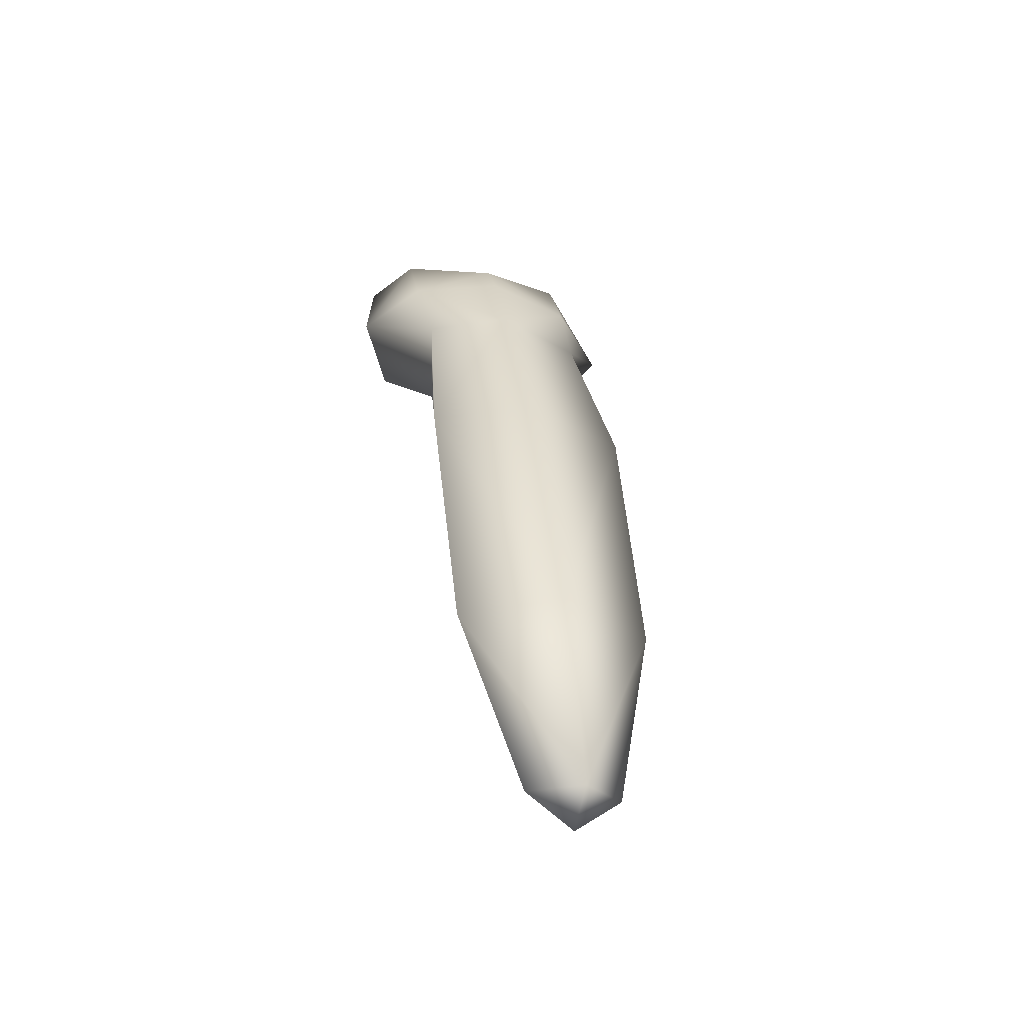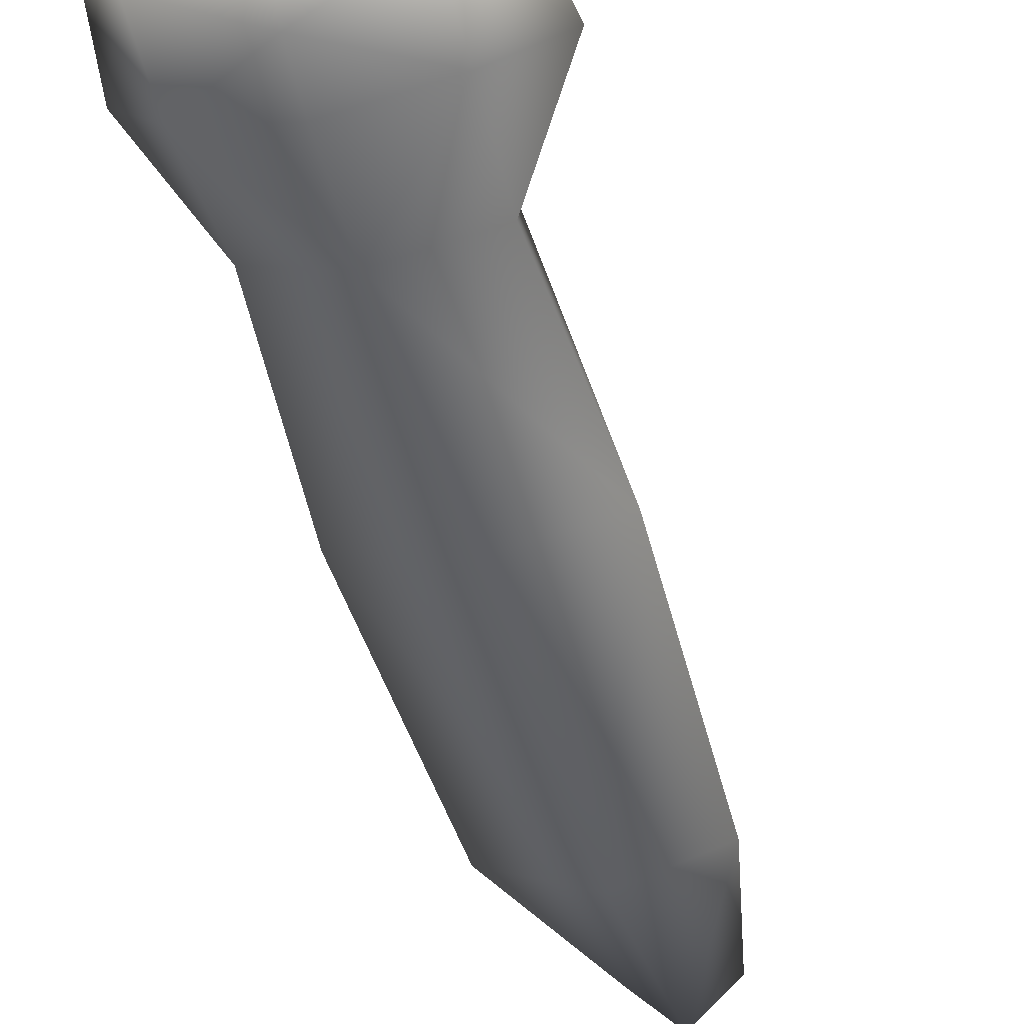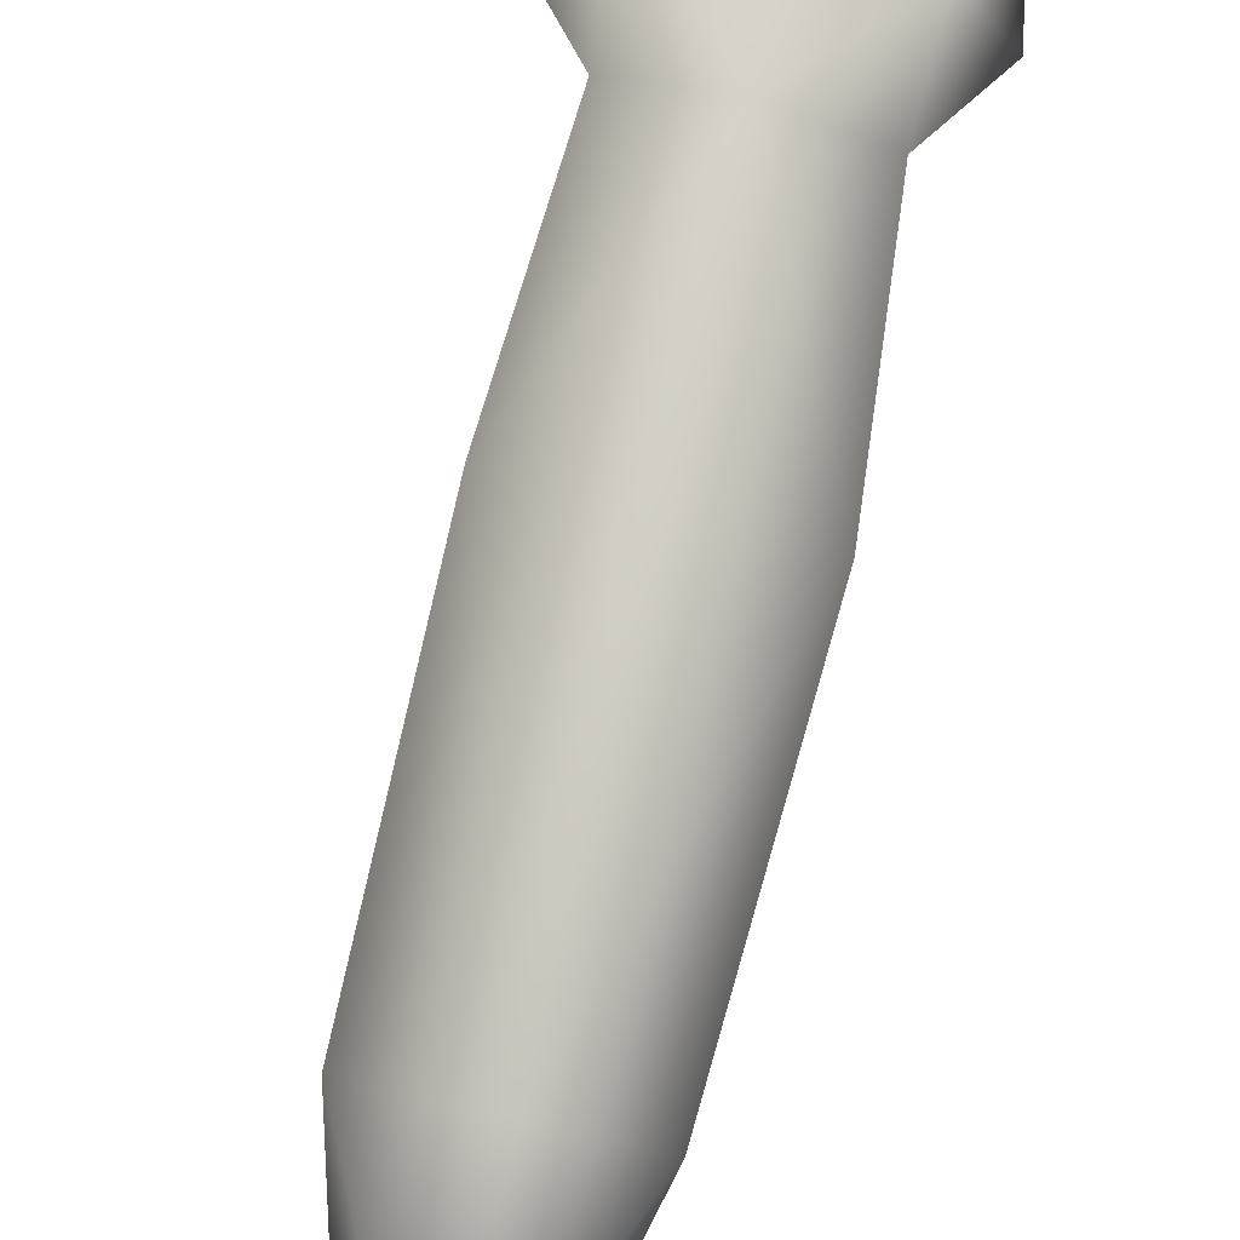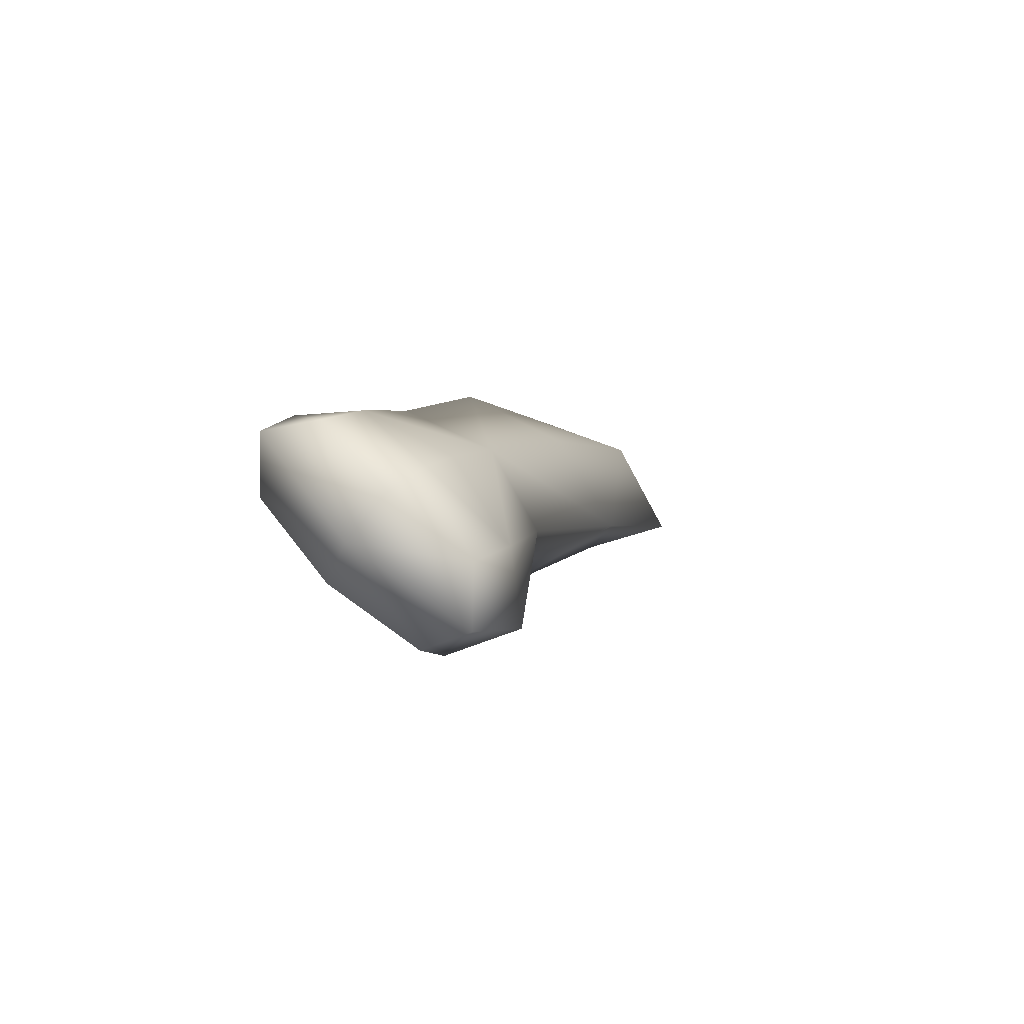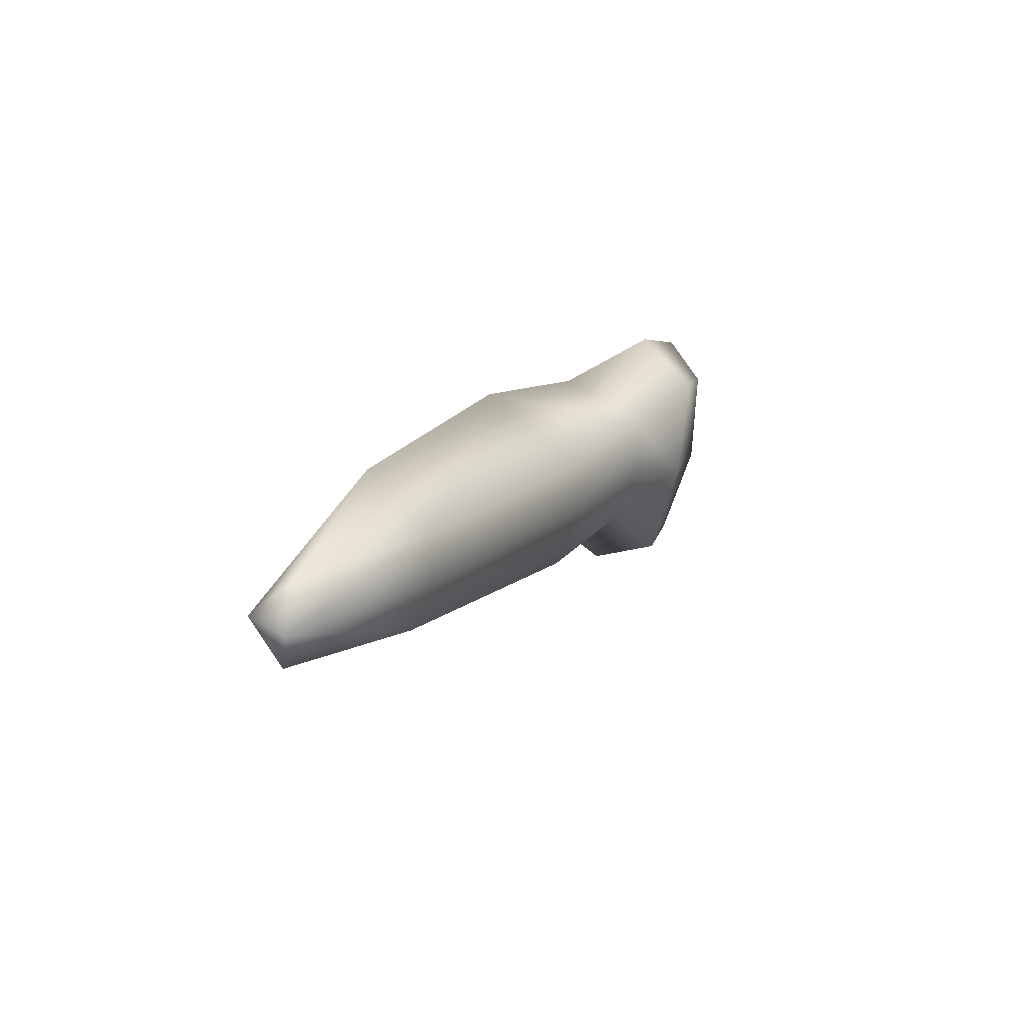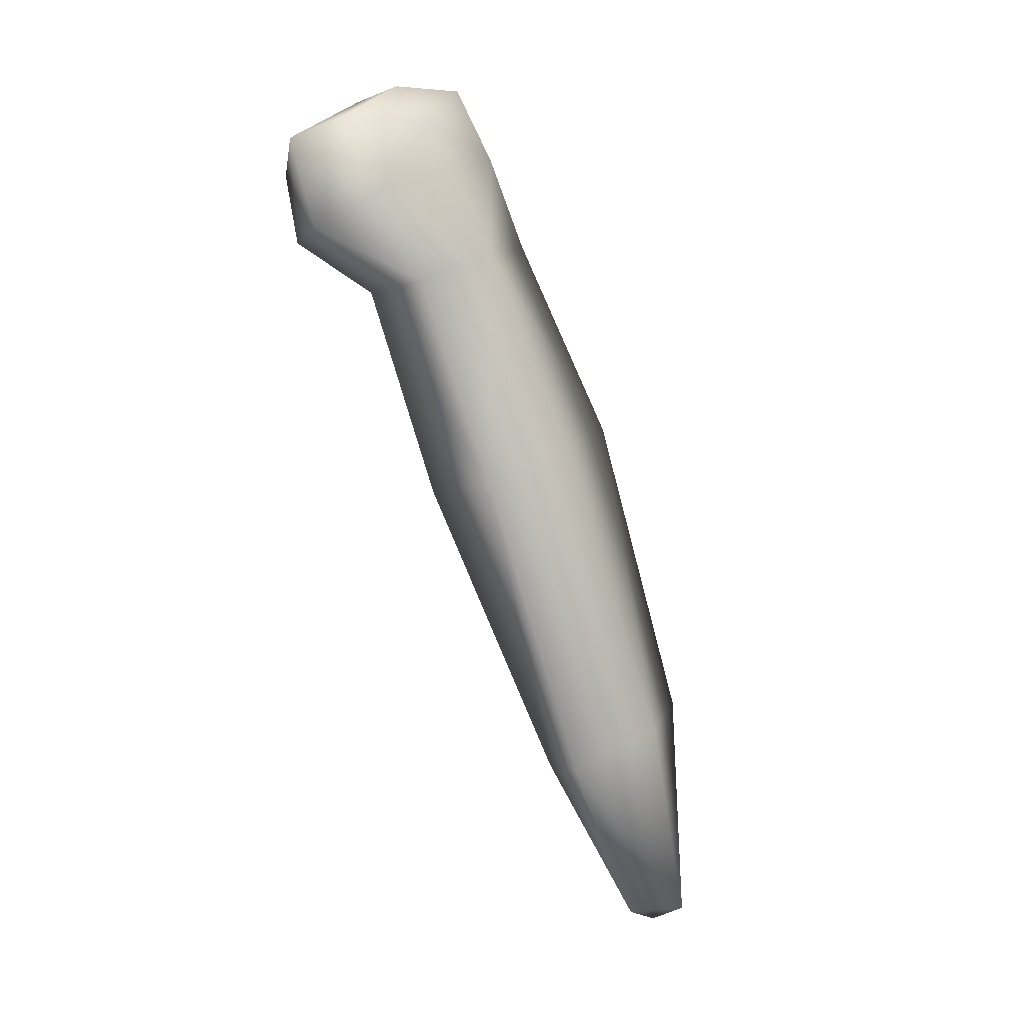
<metadata>
{"format":"obj","ext":"obj","renderer":"f3d","projection":"perspective","resolution":1024,"background":"white","views":[{"elev":-31.3,"azim":163.9,"up":"+Y"},{"elev":-24.5,"azim":-162.3,"up":"+Z"},{"elev":-73.1,"azim":166.0,"up":"+Z"},{"elev":74.0,"azim":43.8,"up":"+Y"},{"elev":-71.3,"azim":-101.0,"up":"+Y"},{"elev":22.1,"azim":126.8,"up":"+Y"}]}
</metadata>
<code>
v  0.04805 0.2422 0.07962
v  0.05616 0.2067 0.1335
v  -0.05616 0.2067 0.1335
v  -0.04805 0.2422 0.07962
v  7.936e-09 0.2482 0.06806
v  0.04379 0.1956 0.05594
v  0.03122 0.1784 0.1028
v  -0.03122 0.1784 0.1028
v  -0.04648 0.1956 0.05594
v  9.313e-09 0.2031 0.04312
v  0.05261 0.09434 0.004388
v  0.03097 0.06923 0.06083
v  -0.03097 0.06923 0.06083
v  -0.05531 0.09434 0.004388
v  5.664e-09 0.1019 -0.008896
v  0.05227 -0.06137 -0.0545
v  0.02613 -0.08172 -0.01824
v  -0.02613 -0.08172 -0.01824
v  -0.04688 -0.06137 -0.0545
v  6.995e-09 -0.05441 -0.0719
v  0.02374 -0.1604 -0.07459
v  -0.02374 -0.1604 -0.07459
v  6.487e-09 -0.1623 -0.09427
v  0.05238 0.2419 0.1437
v  0.04803 0.2785 0.1031
v  7.959e-09 0.2709 0.08434
v  -0.04803 0.2785 0.1031
v  -0.05238 0.2419 0.1437
v  0.06775 0.2673 0.1246
v  0.07608 0.2237 0.1013
v  -0.06775 0.2673 0.1246
v  -0.07608 0.2237 0.1013
v  5.655e-09 0.2444 0.1512
v  3.813e-09 0.2758 0.1357
v  3.693e-09 0.2872 0.1077
v  9.07e-10 -0.1775 -0.07504
v  4.166e-09 -0.08372 -0.01341
v  3.78e-09 0.06699 0.06556
v  5.588e-09 0.1757 0.108
v  3.75e-09 0.204 0.1387
g body
f 4 5 10
f 10 9 4
f 1 6 10
f 10 5 1
f 7 12 11
f 11 6 7
f 8 9 14
f 14 13 8
f 10 15 14
f 14 9 10
f 10 6 11
f 11 15 10
f 11 12 17
f 17 16 11
f 14 19 18
f 18 13 14
f 14 15 20
f 20 19 14
f 11 16 20
f 20 15 11
f 16 17 21
f 18 19 22
f 19 20 23
f 23 22 19
f 16 21 23
f 23 20 16
f 1 5 26
f 26 25 1
f 4 27 26
f 26 5 4
f 25 29 30
f 30 1 25
f 29 24 2
f 2 30 29
f 28 31 32
f 32 3 28
f 32 31 27
f 27 4 32
f 2 7 30
f 7 6 30
f 30 6 1
f 3 32 8
f 4 9 32
f 32 9 8
f 28 33 34
f 34 31 28
f 34 33 24
f 24 29 34
f 27 31 34
f 34 35 27
f 34 29 25
f 25 35 34
f 25 26 35
f 27 35 26
f 18 22 36
f 36 37 18
f 36 21 17
f 17 37 36
f 18 37 38
f 38 13 18
f 38 37 17
f 17 12 38
f 8 13 38
f 38 39 8
f 38 12 7
f 7 39 38
f 8 39 40
f 40 3 8
f 40 39 7
f 7 2 40
f 3 40 33
f 33 28 3
f 2 24 33
f 33 40 2
f 22 23 36
f 21 36 23

</code>
